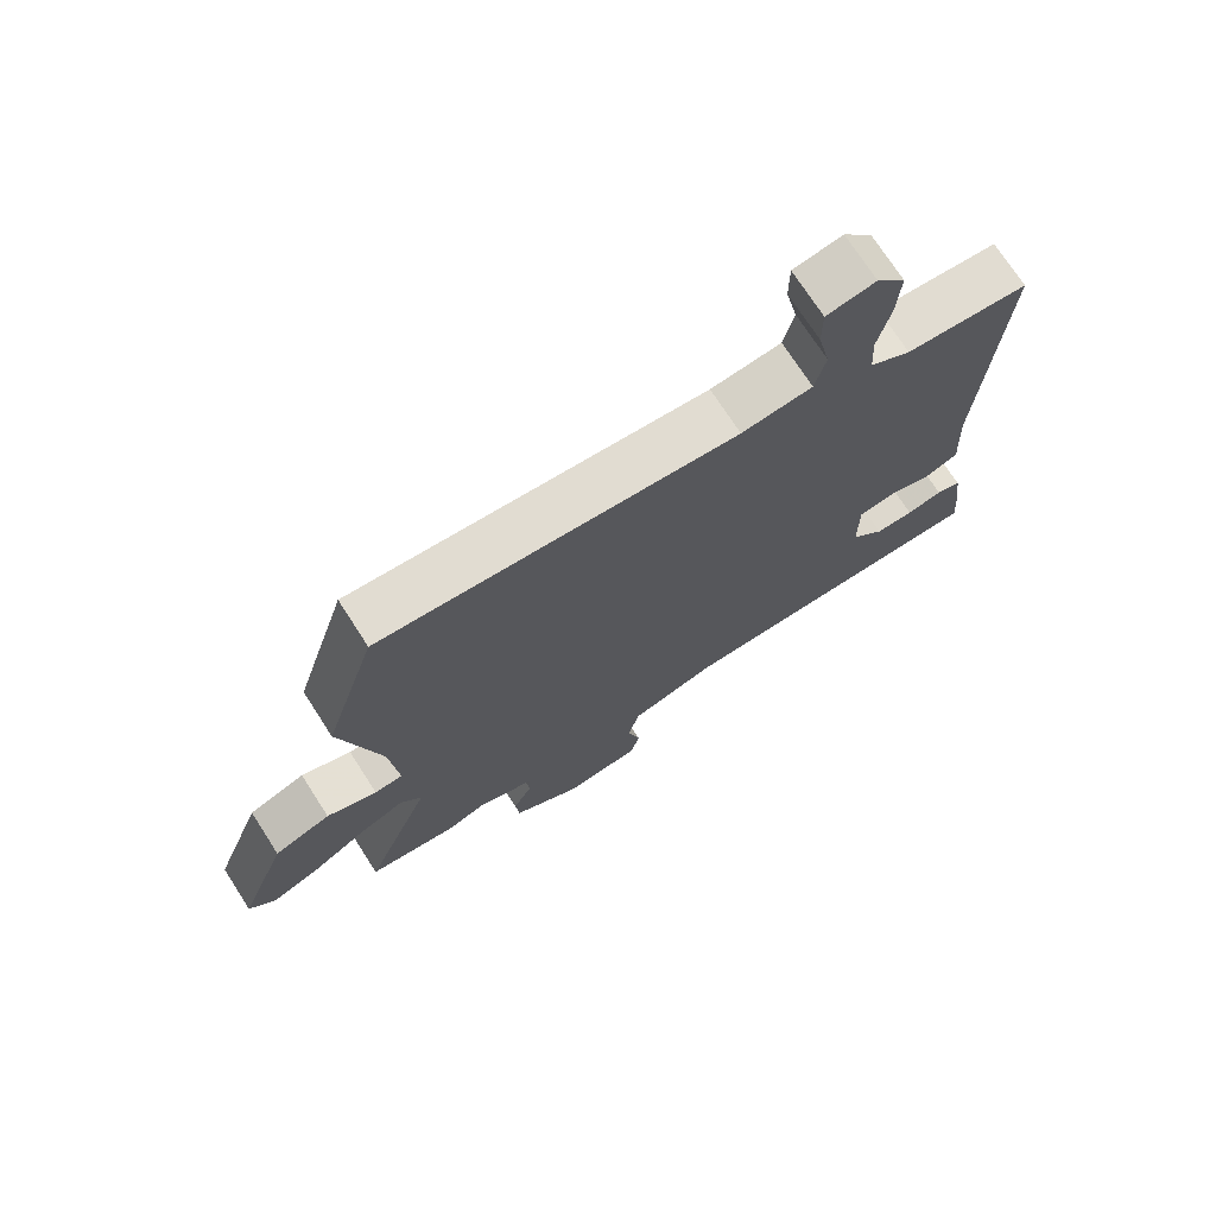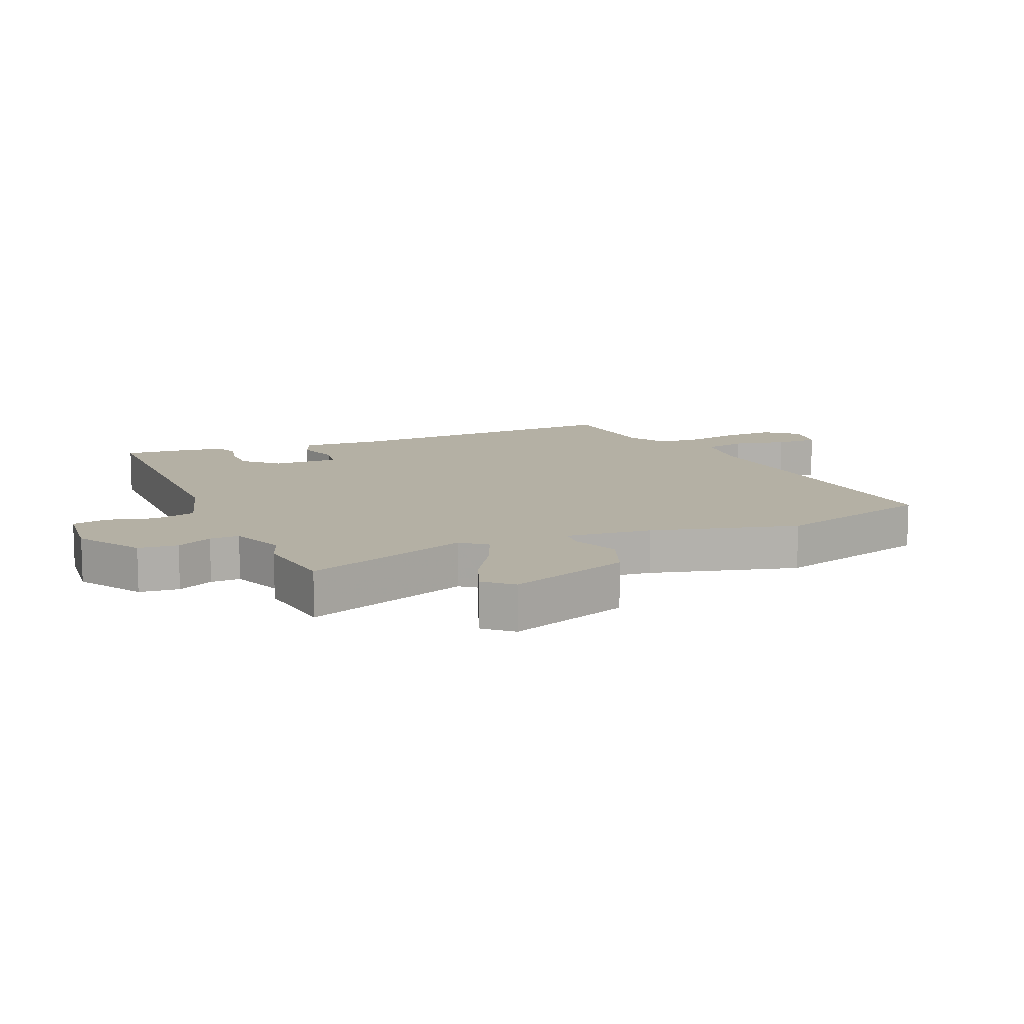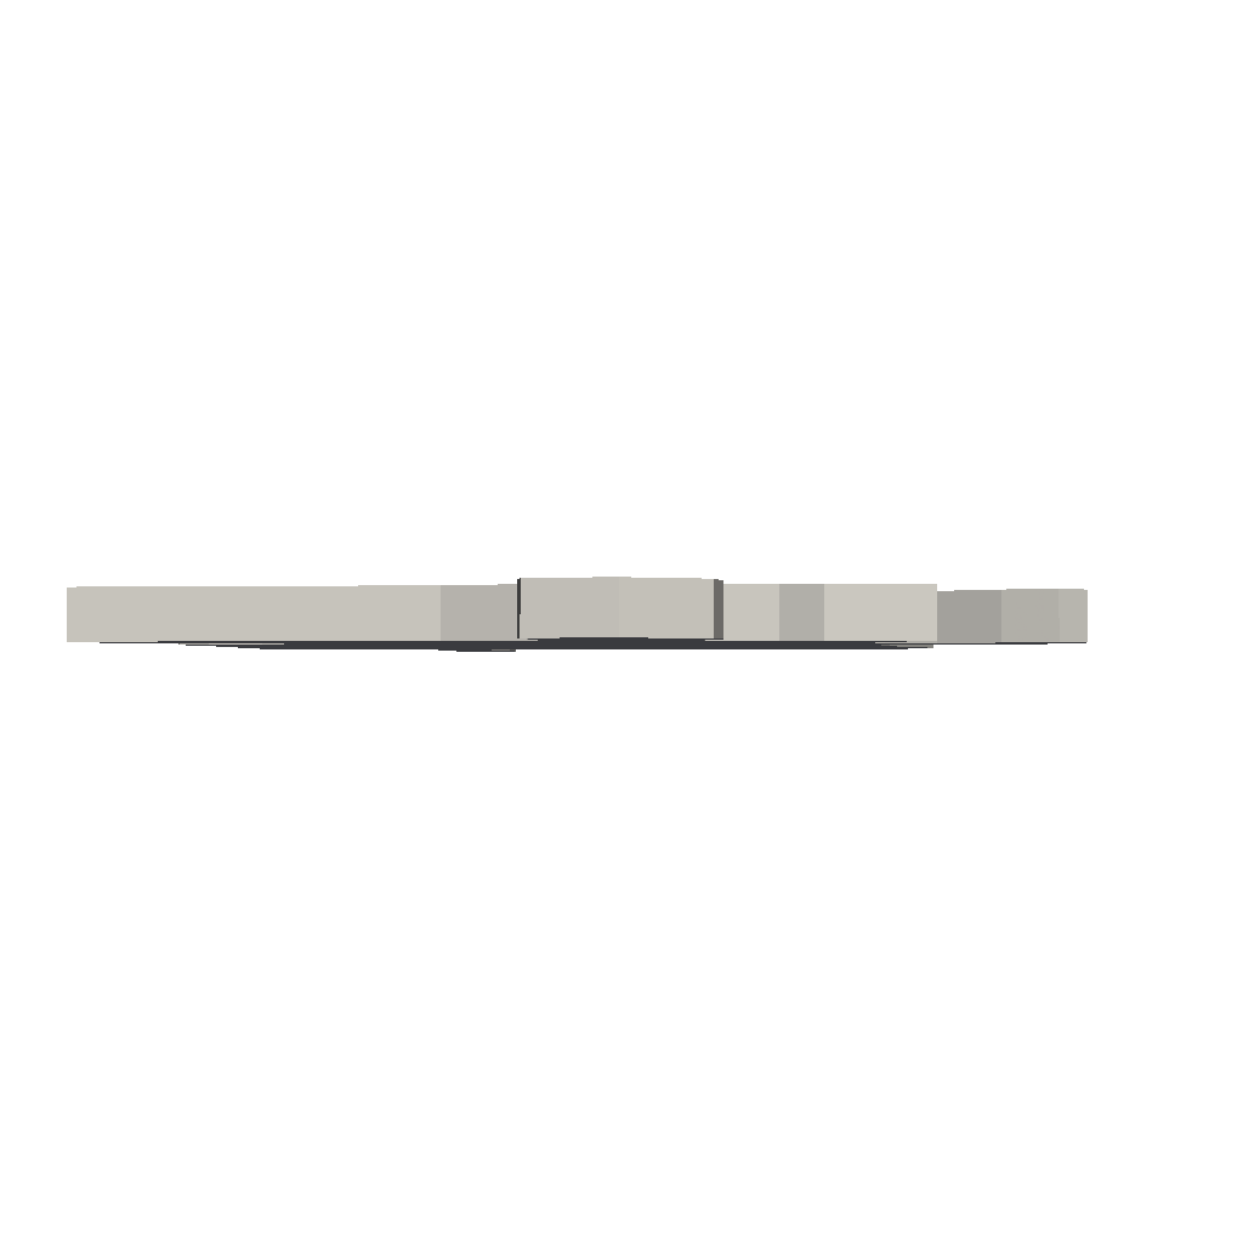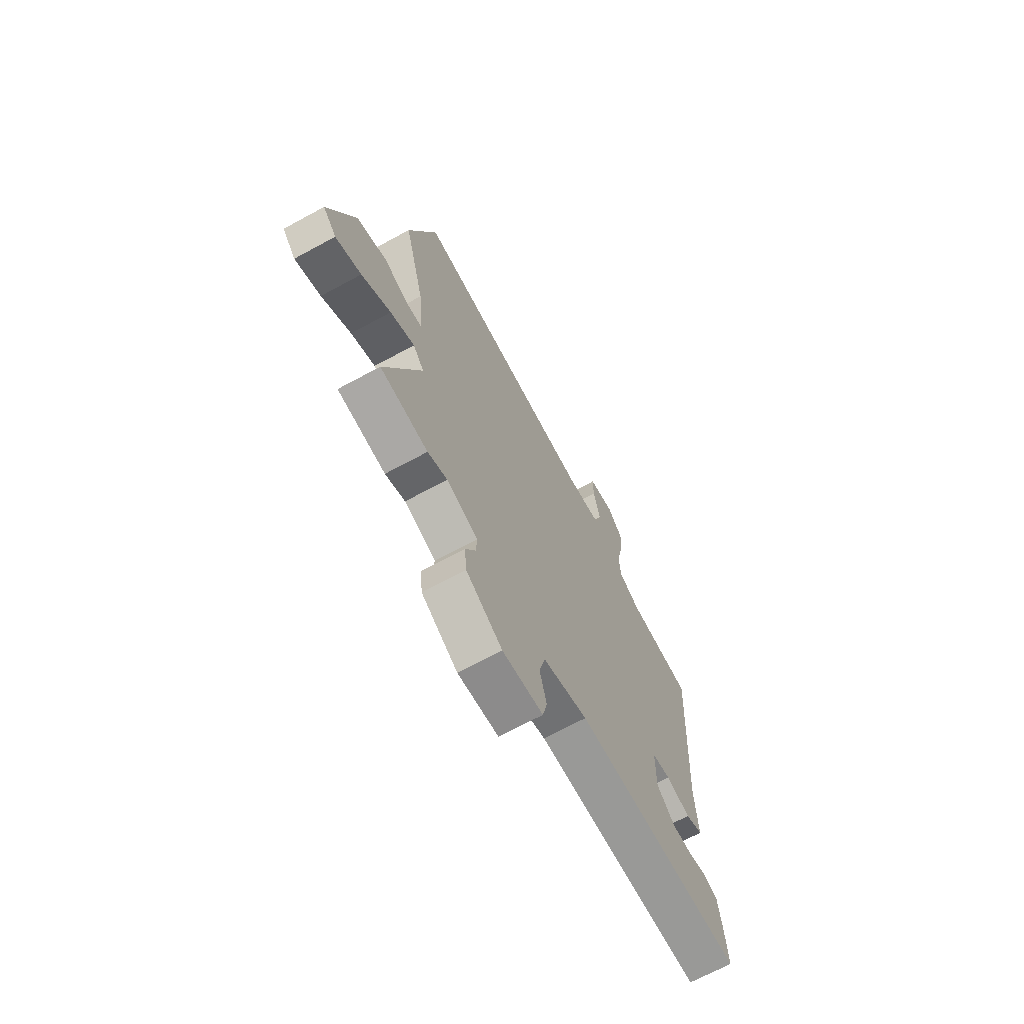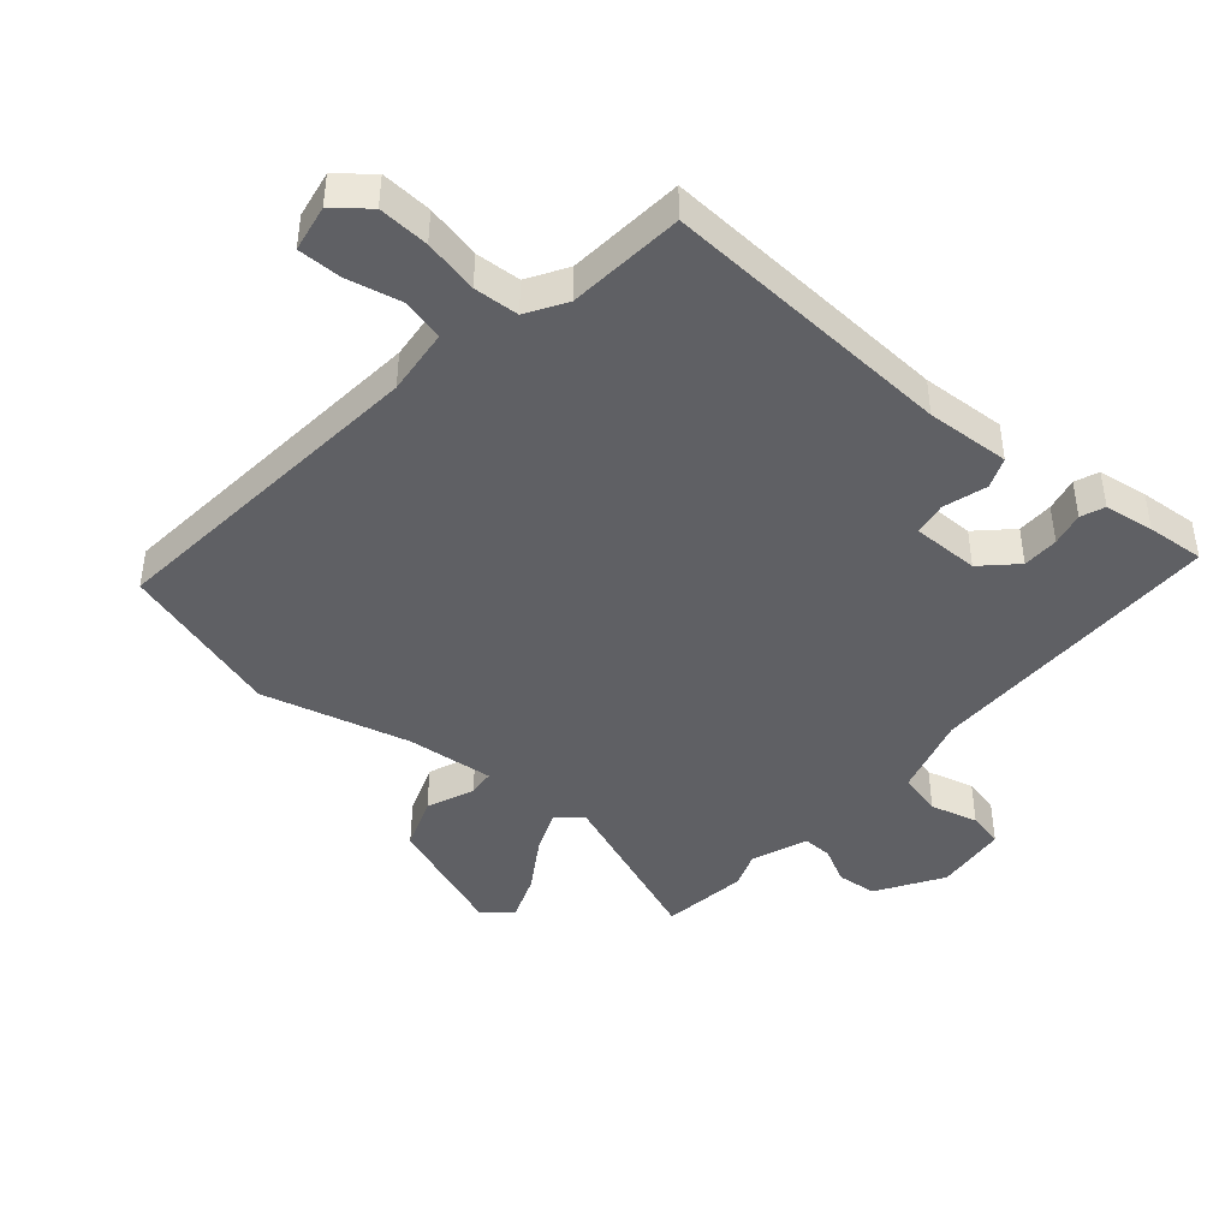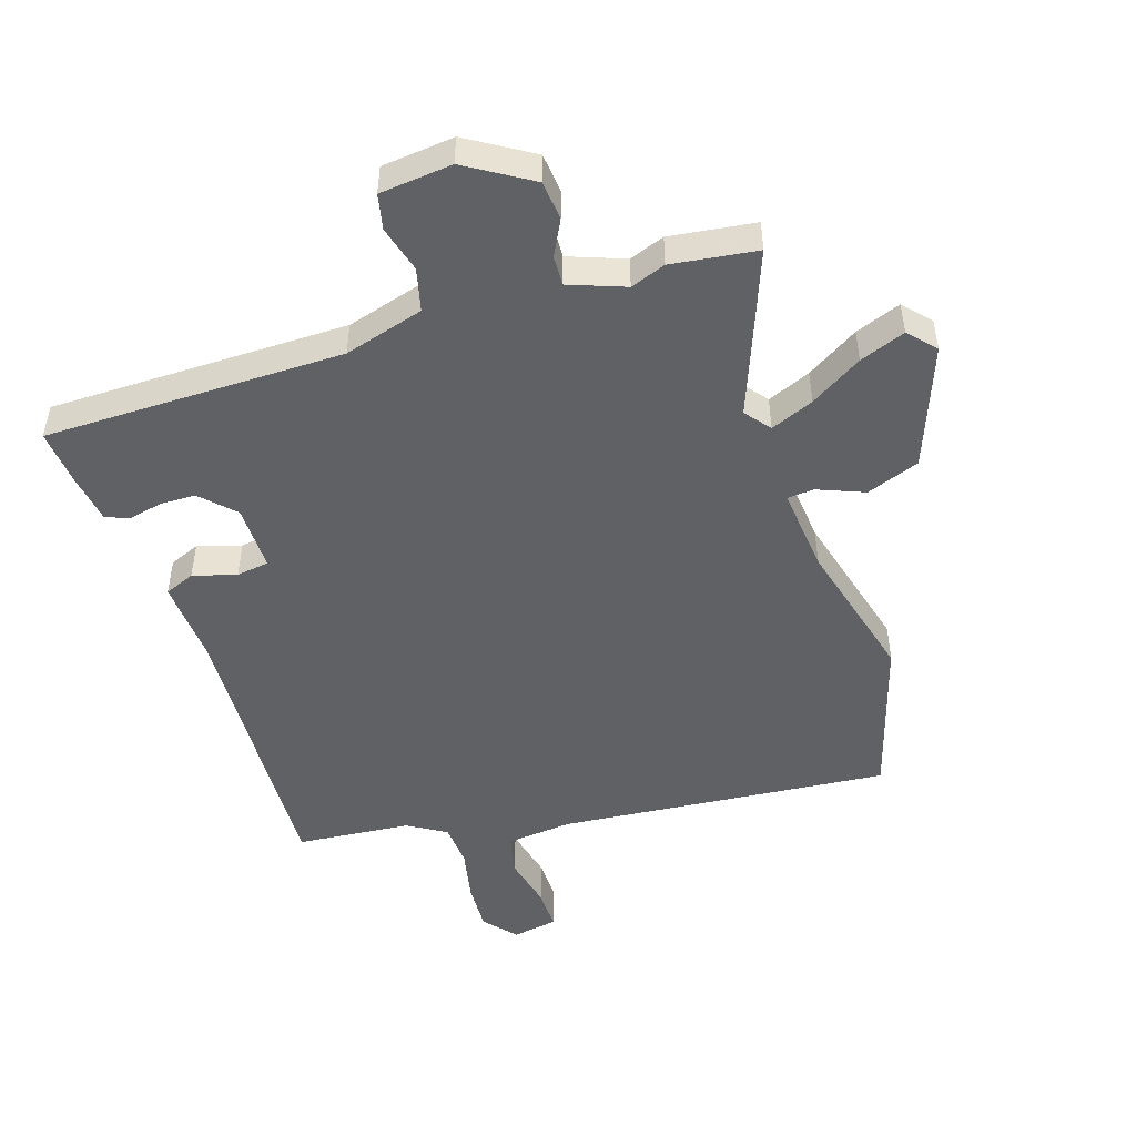
<metadata>
{"format":"obj","ext":"obj","renderer":"f3d","projection":"perspective","resolution":1024,"background":"white","views":[{"elev":72.9,"azim":-32.8,"up":"+Z"},{"elev":11.4,"azim":-112.7,"up":"+Y"},{"elev":-1.2,"azim":-173.0,"up":"+Y"},{"elev":-68.9,"azim":-61.5,"up":"+Z"},{"elev":-43.4,"azim":49.6,"up":"+Y"},{"elev":-48.5,"azim":-161.8,"up":"+Y"}]}
</metadata>
<code>
v 0.516 0.07 0.444
v 0.488 0.07 -0.027
v 0.495 0.07 -0.161
v 0.446 0.07 -0.181
v 0.376 0.07 -0.16
v 0.323 0.07 -0.168
v 0.323 0.07 -0.276
v 0.374 0.07 -0.329
v 0.432 0.07 -0.33
v 0.486 0.07 -0.318
v 0.524 0.07 -0.333
v 0.535 0.07 -0.413
v 0.542 0.07 -0.505
v 0.057 0.07 -0.506
v -0.072 0.07 -0.543
v -0.09 0.07 -0.613
v -0.07 0.07 -0.689
v -0.083 0.07 -0.746
v -0.2 0.07 -0.758
v -0.304 0.07 -0.693
v -0.31 0.07 -0.629
v -0.28 0.07 -0.571
v -0.278 0.07 -0.523
v -0.368 0.07 -0.489
v -0.425 0.07 -0.51
v -0.563 0.07 -0.491
v -0.459 0.07 -0.222
v -0.491 0.07 -0.181
v -0.561 0.07 -0.21
v -0.645 0.07 -0.262
v -0.719 0.07 -0.29
v -0.758 0.07 -0.246
v -0.683 0.07 -0.048
v -0.597 0.07 -0.016
v -0.521 0.07 -0.047
v -0.478 0.07 -0.043
v -0.491 0.07 0.097
v -0.551 0.07 0.334
v -0.471 0.07 0.594
v 0.066 0.07 0.544
v 0.173 0.07 0.555
v 0.189 0.07 0.623
v 0.17 0.07 0.71
v 0.17 0.07 0.779
v 0.244 0.07 0.792
v 0.288 0.07 0.739
v 0.283 0.07 0.658
v 0.264 0.07 0.571
v 0.268 0.07 0.499
v 0.33 0.07 0.461
v 0.516 0 0.444
v 0.488 0 -0.027
v 0.495 0 -0.161
v 0.446 0 -0.181
v 0.376 0 -0.16
v 0.323 0 -0.168
v 0.323 0 -0.276
v 0.374 0 -0.329
v 0.432 0 -0.33
v 0.486 0 -0.318
v 0.524 0 -0.333
v 0.535 0 -0.413
v 0.542 0 -0.505
v 0.057 0 -0.506
v -0.072 0 -0.543
v -0.09 0 -0.613
v -0.07 0 -0.689
v -0.083 0 -0.746
v -0.2 0 -0.758
v -0.304 0 -0.693
v -0.31 0 -0.629
v -0.28 0 -0.571
v -0.278 0 -0.523
v -0.368 0 -0.489
v -0.425 0 -0.51
v -0.563 0 -0.491
v -0.459 0 -0.222
v -0.491 0 -0.181
v -0.561 0 -0.21
v -0.645 0 -0.262
v -0.719 0 -0.29
v -0.758 0 -0.246
v -0.683 0 -0.048
v -0.597 0 -0.016
v -0.521 0 -0.047
v -0.478 0 -0.043
v -0.491 0 0.097
v -0.551 0 0.334
v -0.471 0 0.594
v 0.066 0 0.544
v 0.173 0 0.555
v 0.189 0 0.623
v 0.17 0 0.71
v 0.17 0 0.779
v 0.244 0 0.792
v 0.288 0 0.739
v 0.283 0 0.658
v 0.264 0 0.571
v 0.268 0 0.499
v 0.33 0 0.461
f 45 46 47 48
f 45 48 49
f 42 43 44 45
f 41 42 45 49
f 40 41 49 50
f 37 38 39 40
f 36 37 40 50
f 32 33 34 35
f 32 35 36
f 29 30 31 32
f 28 29 32 36
f 27 28 36 50
f 24 25 26 27
f 23 24 27 50
f 19 20 21 22
f 16 17 18 19
f 15 16 19 22
f 14 15 22 23
f 12 13 14
f 9 10 11 12
f 8 9 12 14
f 7 8 14 23
f 2 3 4 5
f 2 5 6
f 1 2 6
f 50 1 6
f 23 50 6
f 6 7 23
f 98 97 96 95
f 99 98 95
f 95 94 93 92
f 99 95 92 91
f 100 99 91 90
f 90 89 88 87
f 100 90 87 86
f 85 84 83 82
f 86 85 82
f 82 81 80 79
f 86 82 79 78
f 100 86 78 77
f 77 76 75 74
f 100 77 74 73
f 72 71 70 69
f 69 68 67 66
f 72 69 66 65
f 73 72 65 64
f 64 63 62
f 62 61 60 59
f 64 62 59 58
f 73 64 58 57
f 55 54 53 52
f 56 55 52
f 56 52 51
f 56 51 100
f 56 100 73
f 73 57 56
f 1 51 52 2
f 2 52 53 3
f 3 53 54 4
f 4 54 55 5
f 5 55 56 6
f 6 56 57 7
f 7 57 58 8
f 8 58 59 9
f 9 59 60 10
f 10 60 61 11
f 11 61 62 12
f 12 62 63 13
f 13 63 64 14
f 14 64 65 15
f 15 65 66 16
f 16 66 67 17
f 17 67 68 18
f 18 68 69 19
f 19 69 70 20
f 20 70 71 21
f 21 71 72 22
f 22 72 73 23
f 23 73 74 24
f 24 74 75 25
f 25 75 76 26
f 26 76 77 27
f 27 77 78 28
f 28 78 79 29
f 29 79 80 30
f 30 80 81 31
f 31 81 82 32
f 32 82 83 33
f 33 83 84 34
f 34 84 85 35
f 35 85 86 36
f 36 86 87 37
f 37 87 88 38
f 38 88 89 39
f 39 89 90 40
f 40 90 91 41
f 41 91 92 42
f 42 92 93 43
f 43 93 94 44
f 44 94 95 45
f 45 95 96 46
f 46 96 97 47
f 47 97 98 48
f 48 98 99 49
f 49 99 100 50
f 50 100 51 1

</code>
